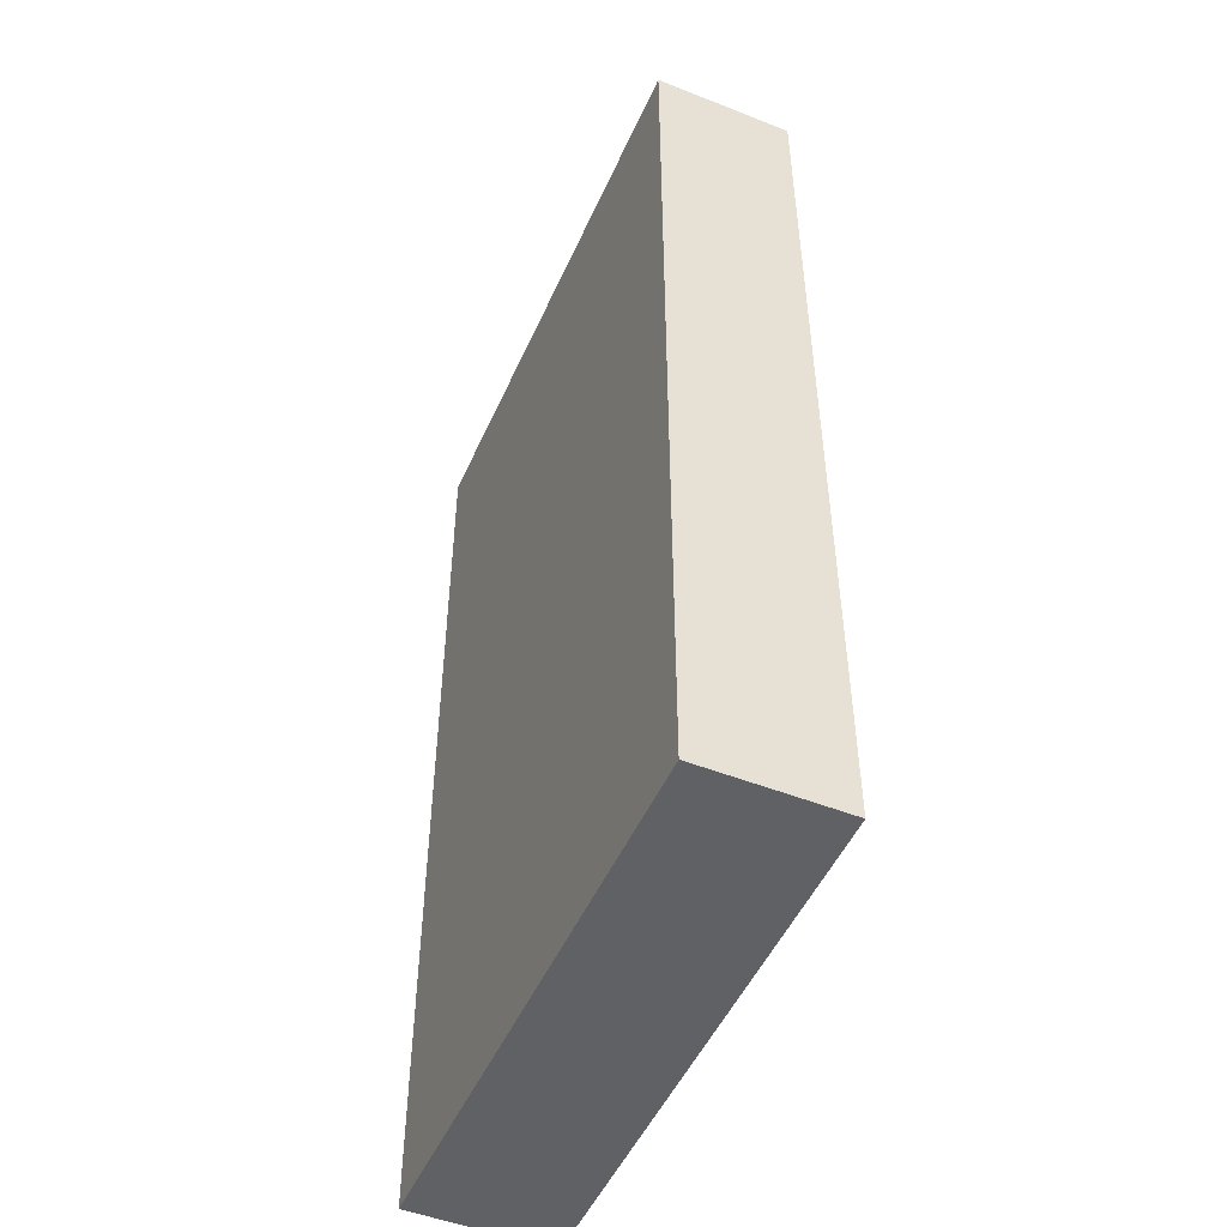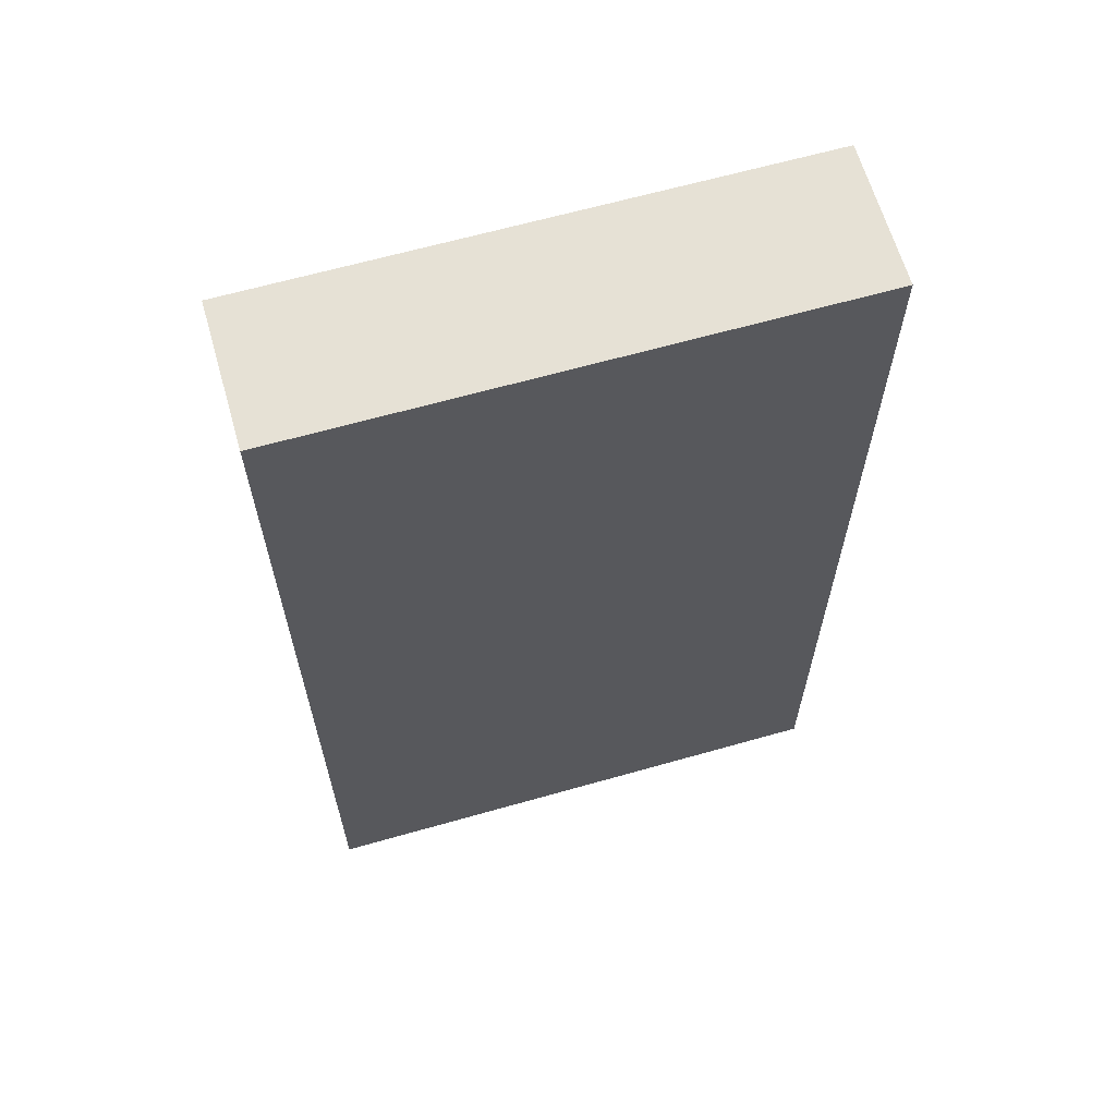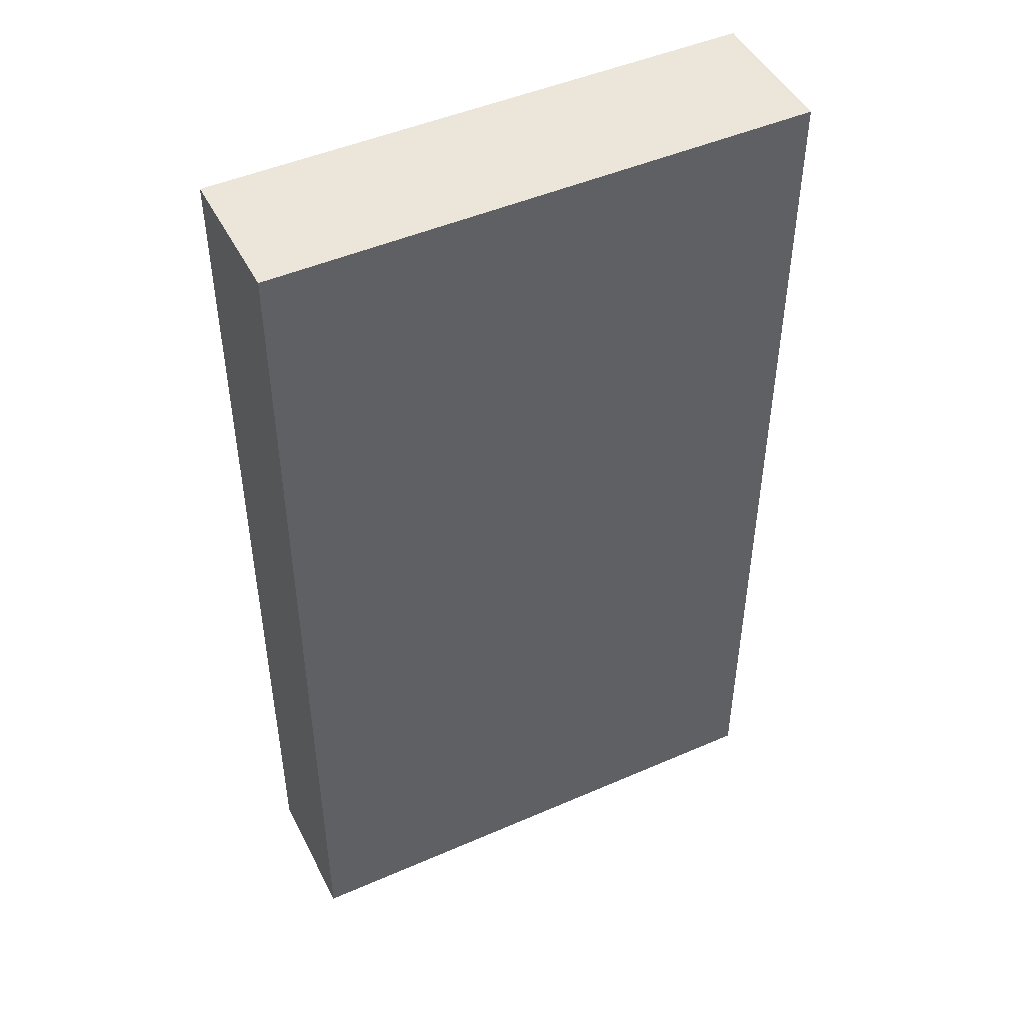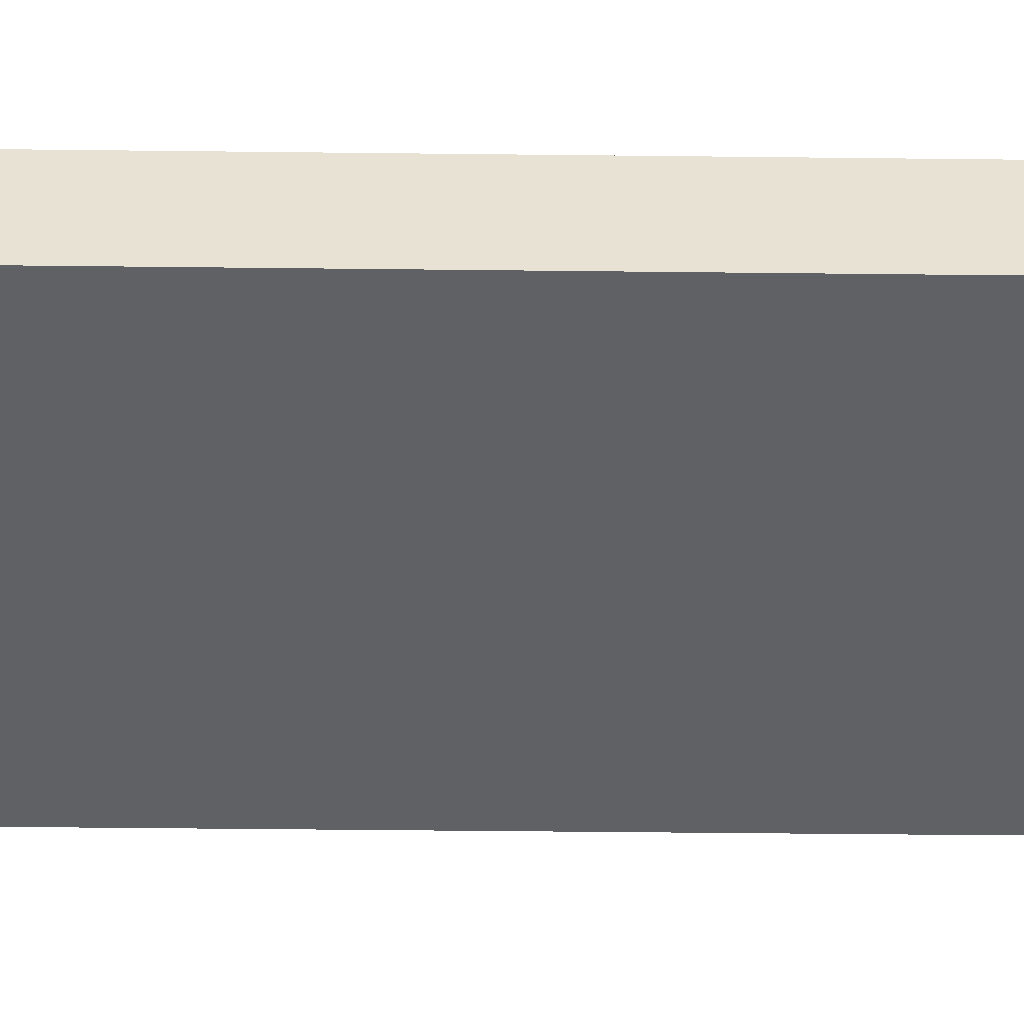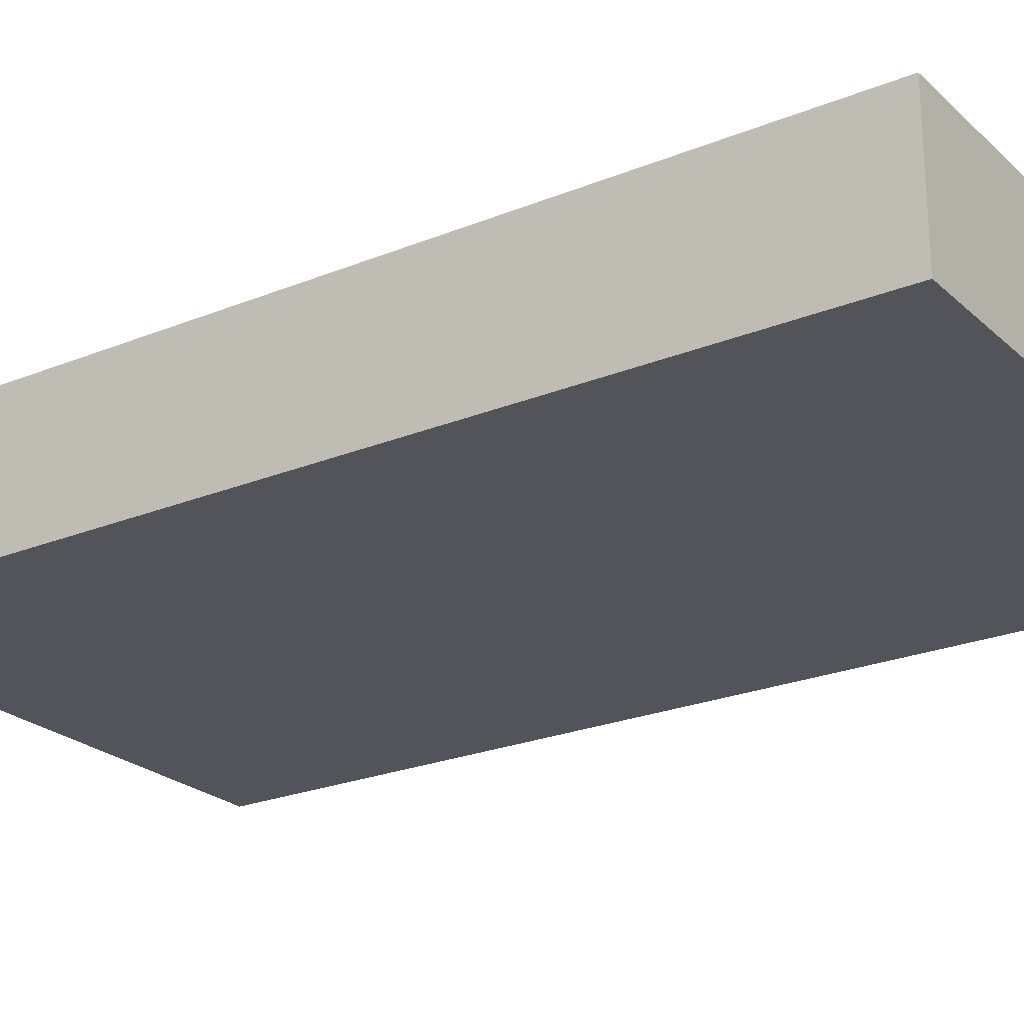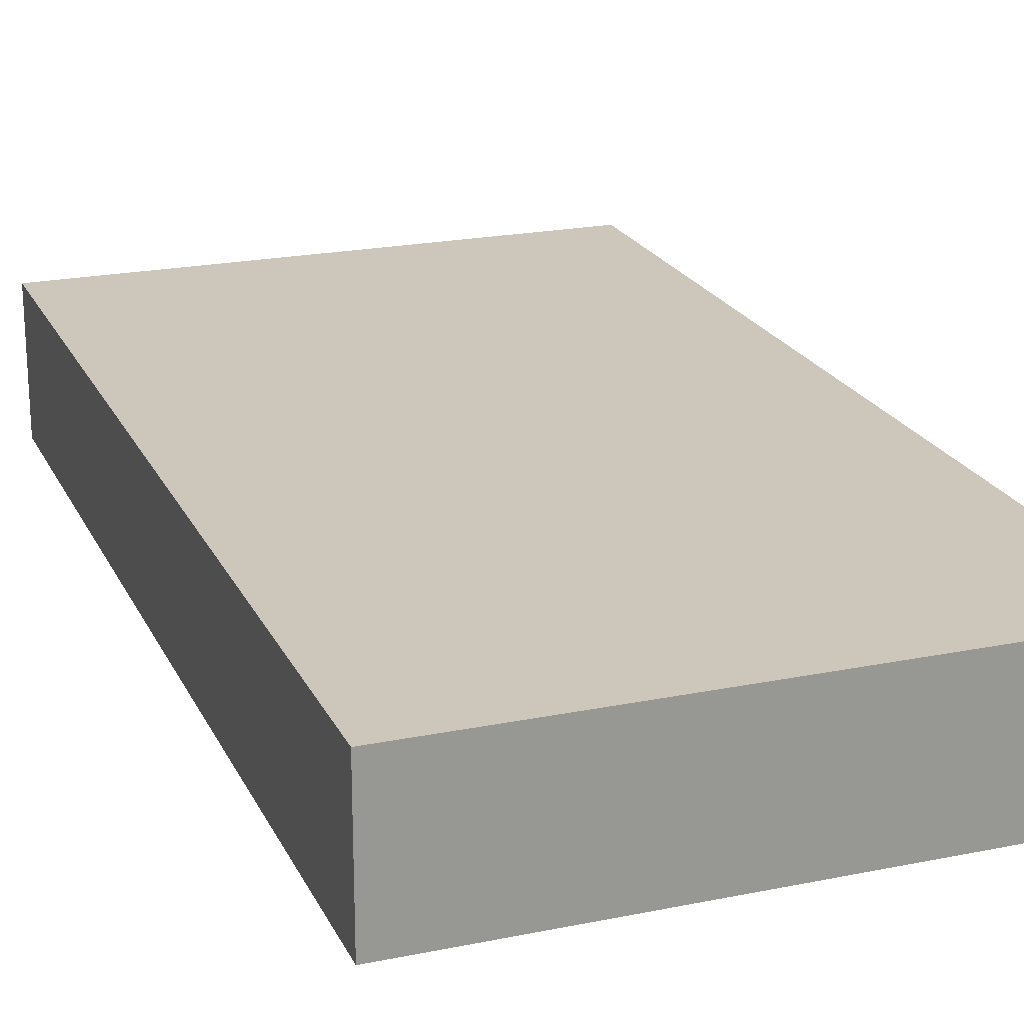
<metadata>
{"format":"obj","ext":"obj","renderer":"f3d","projection":"perspective","resolution":1024,"background":"white","views":[{"elev":-49.9,"azim":-113.5,"up":"+Z"},{"elev":64.2,"azim":164.0,"up":"+Z"},{"elev":47.3,"azim":-26.2,"up":"+Z"},{"elev":-49.7,"azim":89.3,"up":"+Y"},{"elev":-23.8,"azim":124.3,"up":"+Y"},{"elev":21.3,"azim":-20.0,"up":"+Y"}]}
</metadata>
<code>
g default
v 1.878 -0.5 3.462
v 1.878 0.5 3.462
v -1.986 -0.5 3.462
v -1.986 0.5 3.462
v 1.878 0.5 -3.38
v 1.878 -0.5 -3.38
v -1.986 -0.5 -3.38
v -1.986 0.5 -3.38
g pCube1
f 2 4 3 1
f 2 5 8 4
f 8 5 6 7
f 6 1 3 7
f 2 1 6 5
f 3 4 8 7

</code>
